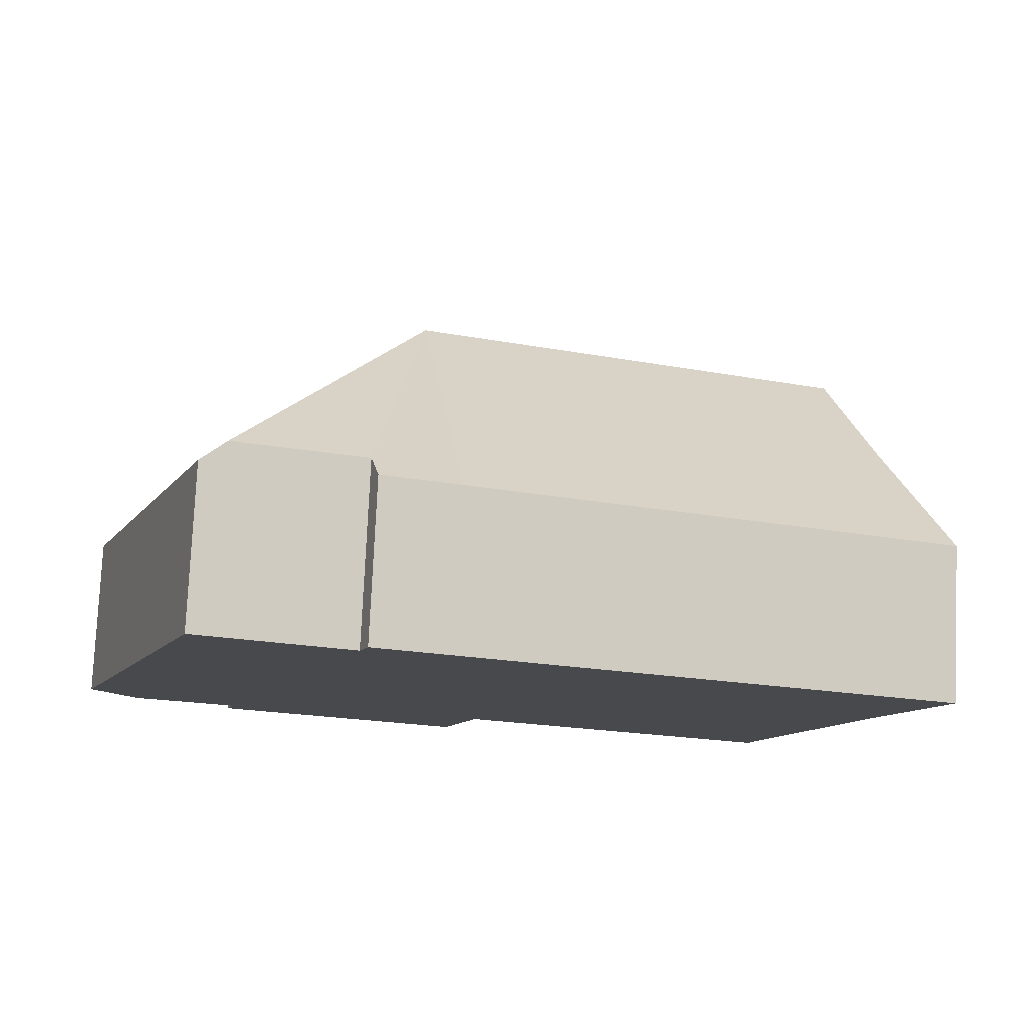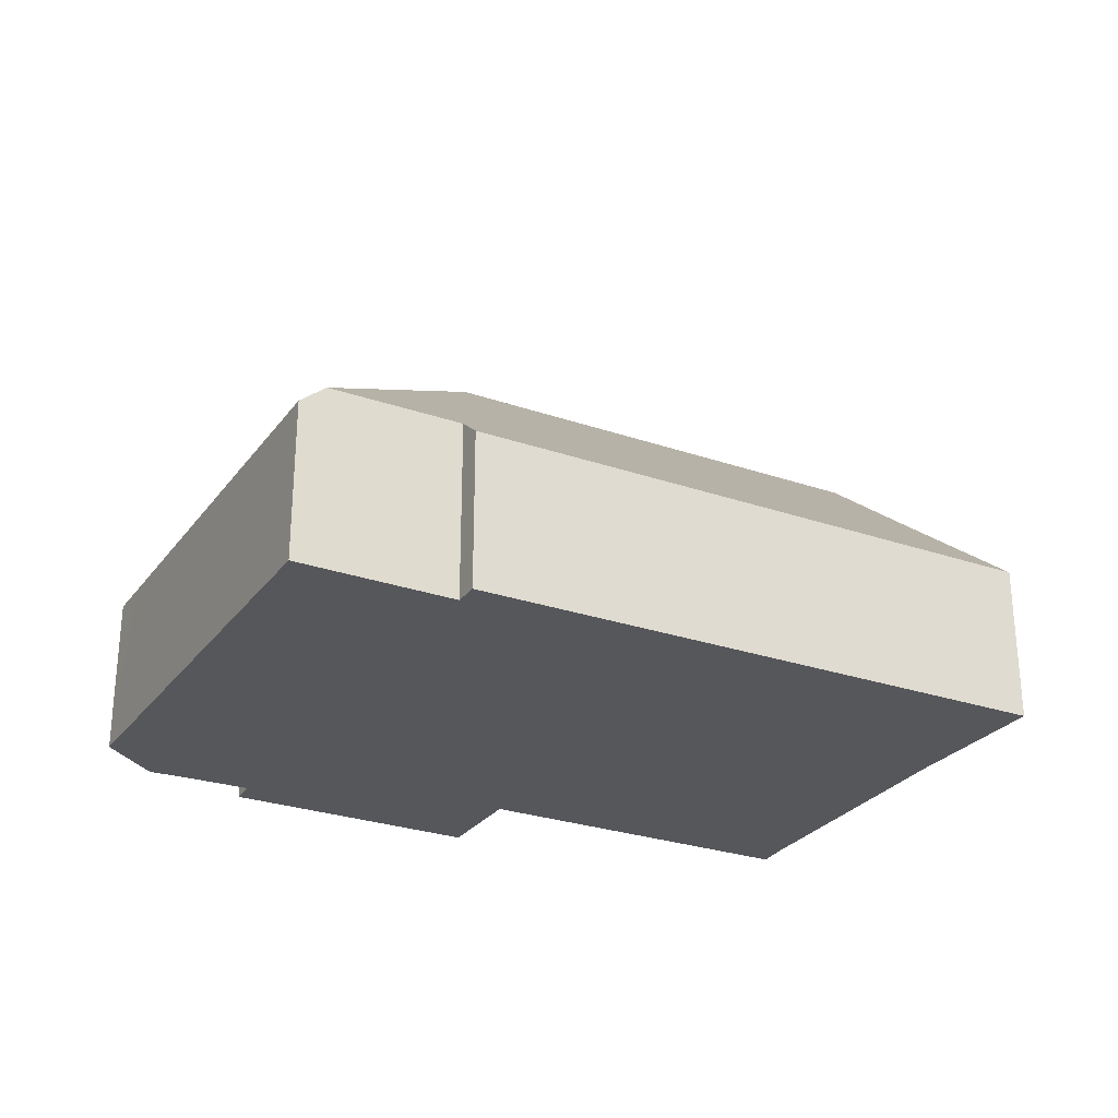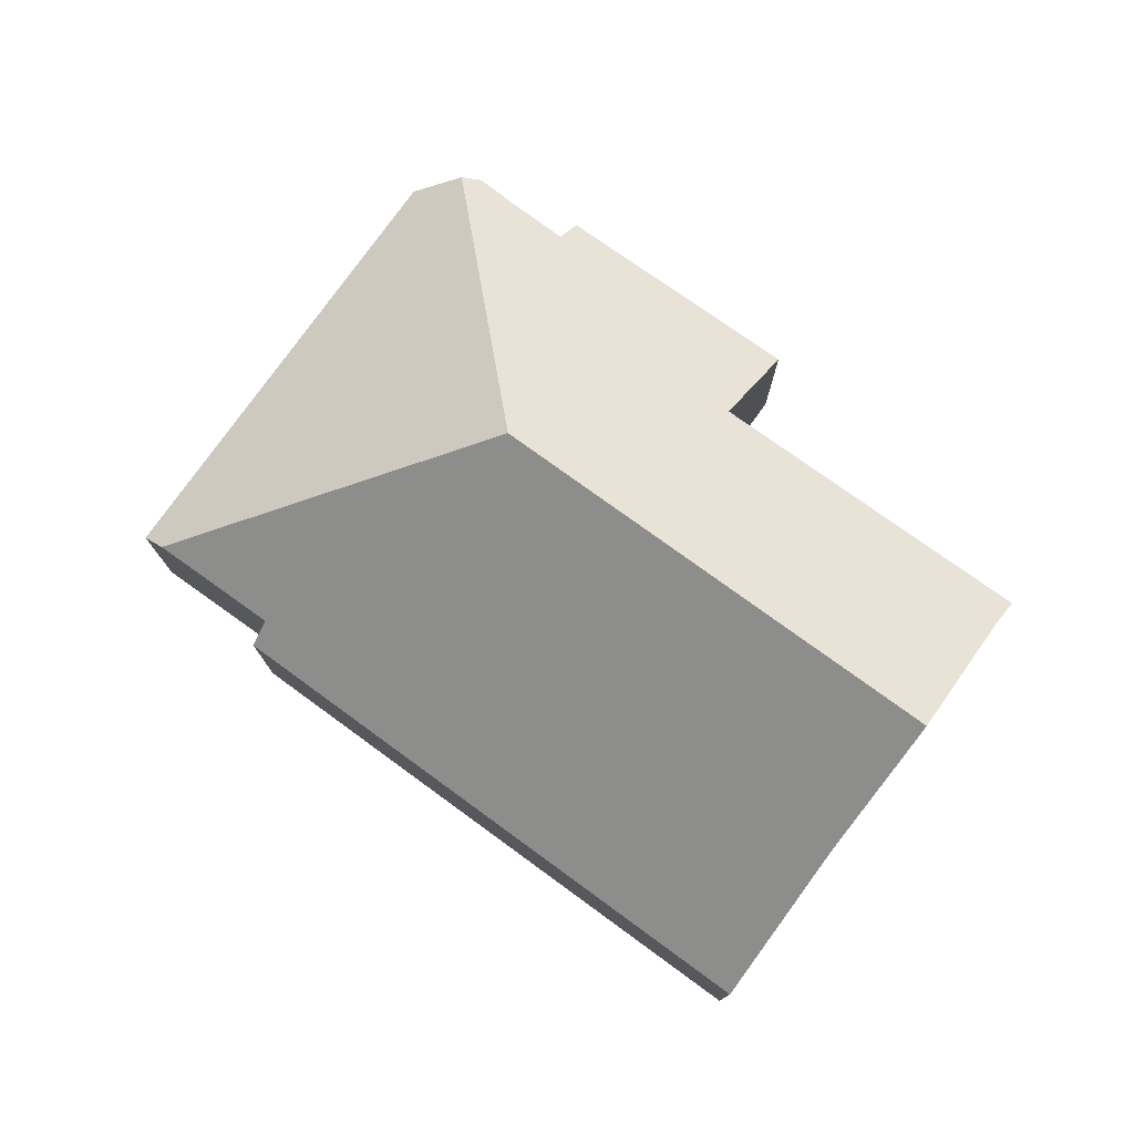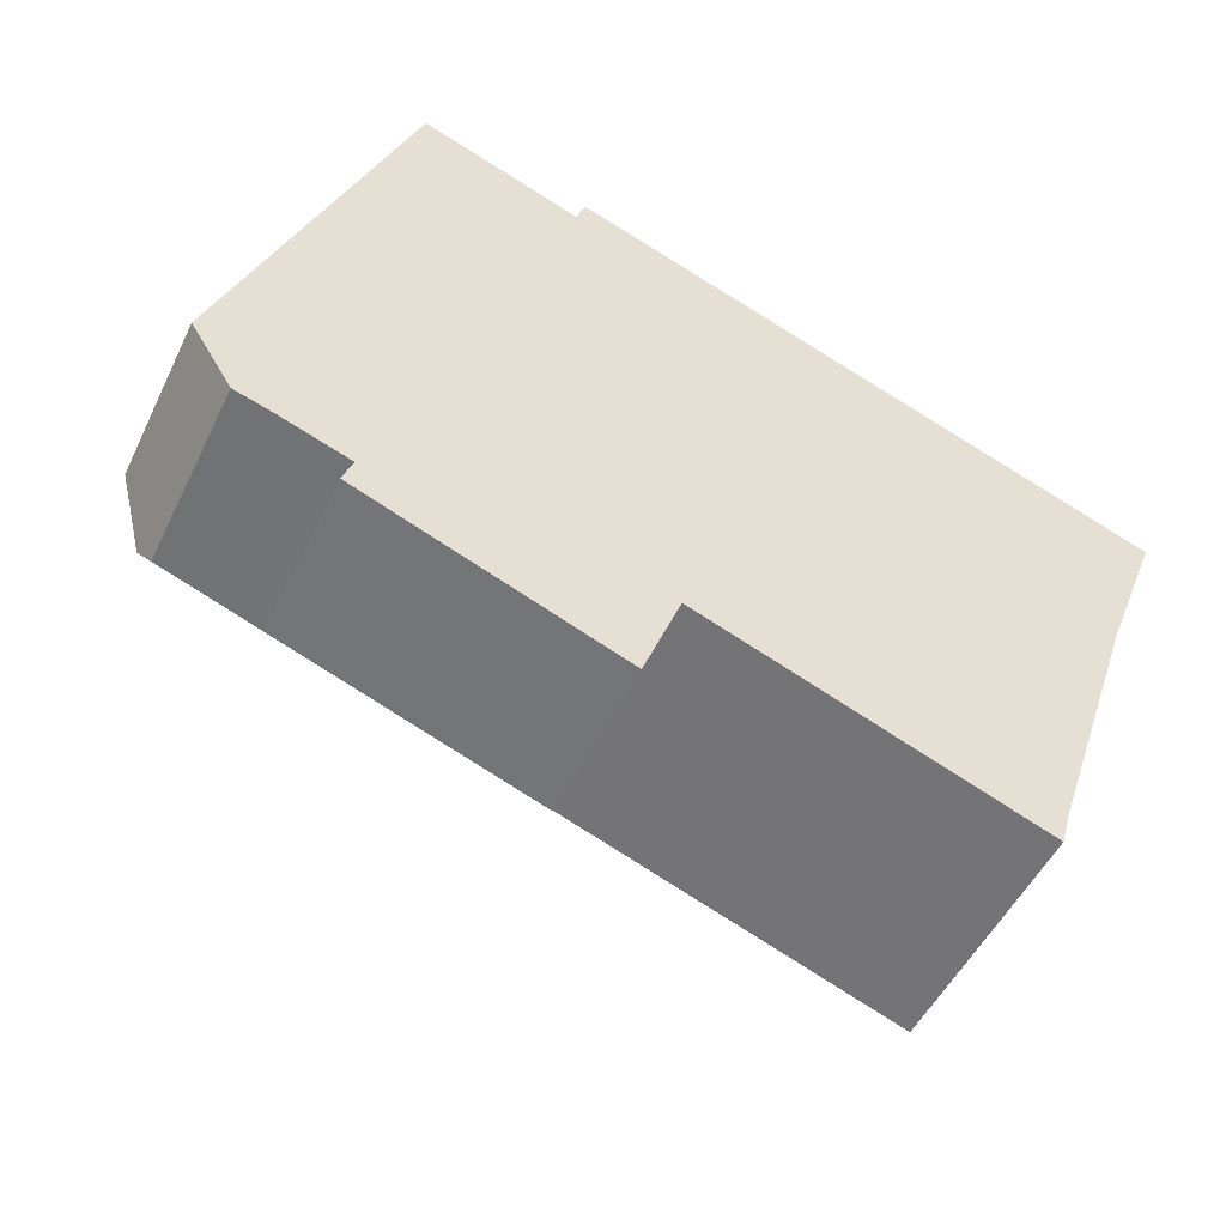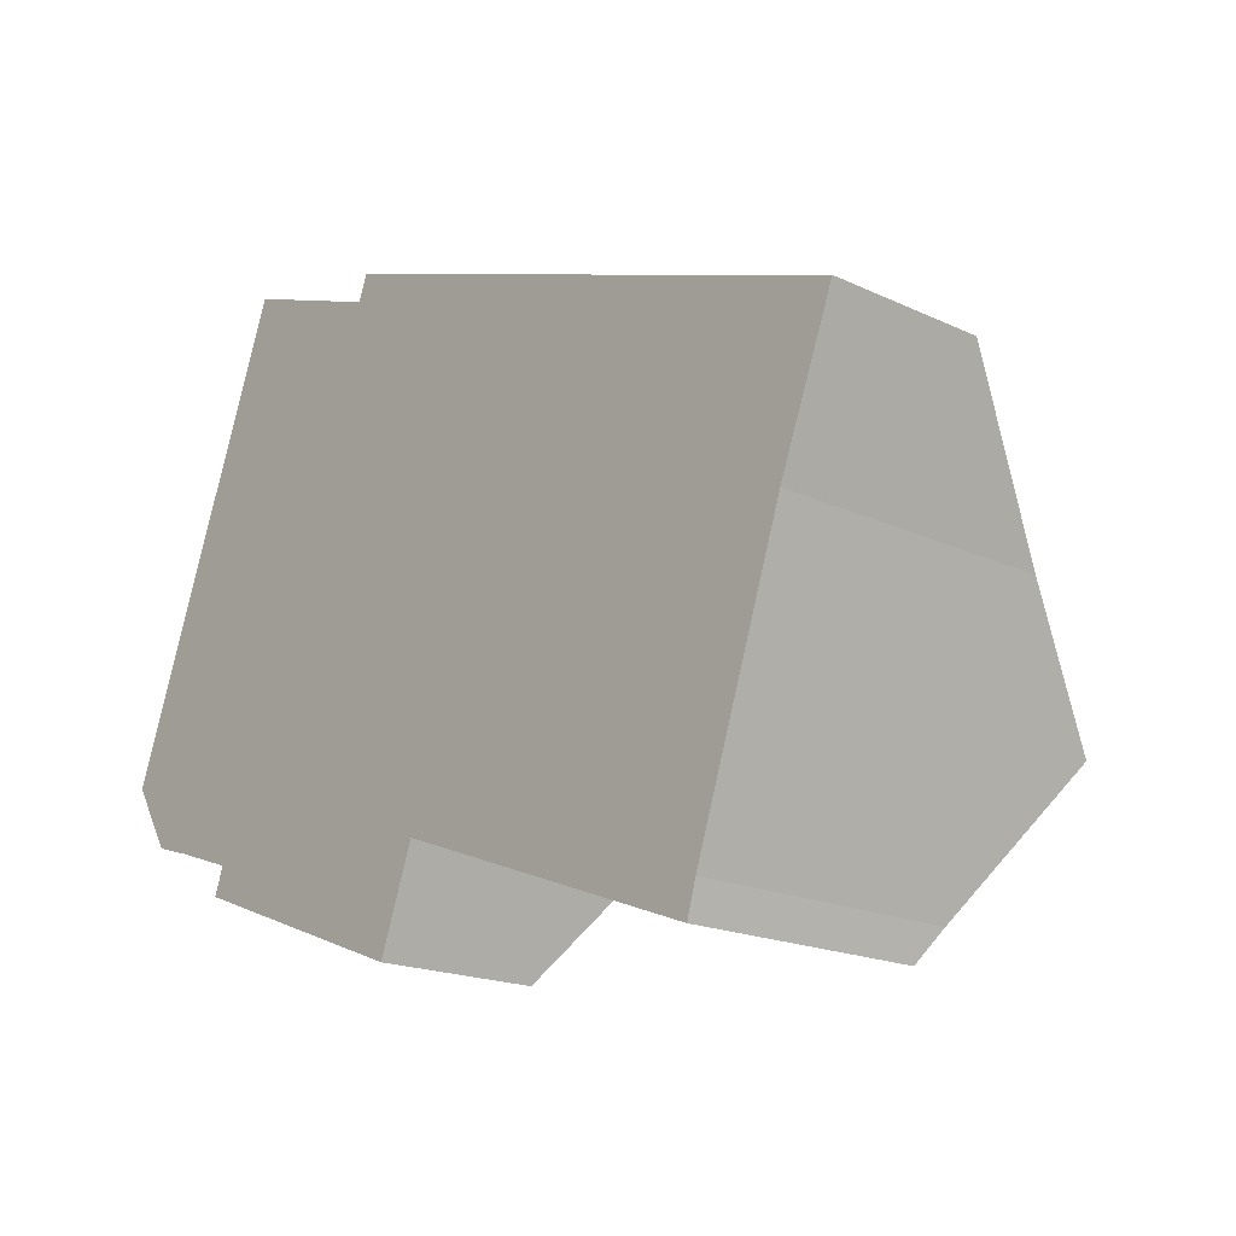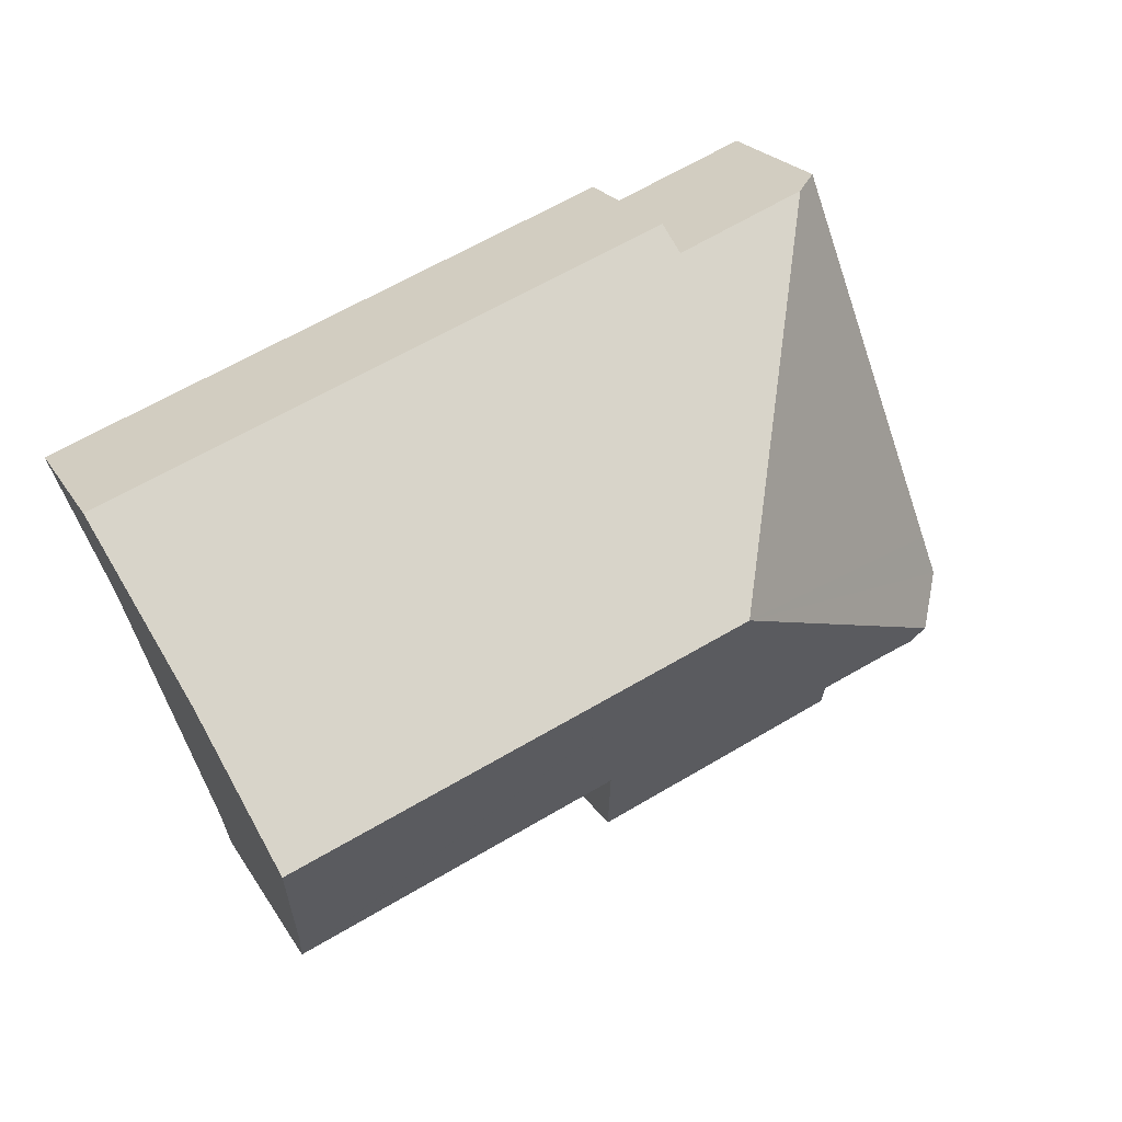
<metadata>
{"format":"obj","ext":"obj","renderer":"f3d","projection":"perspective","resolution":1024,"background":"white","views":[{"elev":78.1,"azim":2.6,"up":"+Z"},{"elev":-27.1,"azim":-8.1,"up":"+Y"},{"elev":76.8,"azim":55.9,"up":"+Y"},{"elev":-50.9,"azim":-25.3,"up":"+Z"},{"elev":-18.4,"azim":48.0,"up":"+Z"},{"elev":22.6,"azim":156.4,"up":"+Z"}]}
</metadata>
<code>
v  6.552 7.402 1.905
v  15.89 5.407 1.151
v  15.09 7.402 -1.194
v  16.96 2.999 3.941
v  7.662 3.017 7.293
v  6.03 3.413 7.361
v  3.625 3.396 8.256
v  6.202 3.019 7.819
v  14.15 5.055 -3.953
v  13.98 4.536 -4.574
v  13.93 4.536 -4.556
v  7.847 4.581 -2.29
v  7.175 3.008 -4.124
v  2.506 3.072 -2.345
v  2.682 3.501 -1.843
v  0.536 3.649 -0.868
v  1.48 3.484 -1.429
v  0.744 3.451 -1.205
v  3.136 2.999 8.357
v  3.163 2.999 8.428
v  0.307 3 0.817
v  0 2.999 1.836e-16
v  3.163 -5.161e-16 8.428
v  6.03 -4.507e-16 7.361
v  3.625 -5.055e-16 8.256
v  6.202 -4.788e-16 7.819
v  7.662 -4.466e-16 7.293
v  16.96 -2.413e-16 3.941
v  2.682 1.129e-16 -1.843
v  2.506 1.436e-16 -2.345
v  0 0 0
v  0.307 -5.003e-17 0.817
v  3.136 -5.117e-16 8.357
v  15.89 -7.048e-17 1.151
v  14.15 2.421e-16 -3.953
v  15.09 7.311e-17 -1.194
v  13.98 2.801e-16 -4.574
v  7.847 1.402e-16 -2.29
v  7.175 2.525e-16 -4.124
v  13.93 2.79e-16 -4.556
v  1.48 8.75e-17 -1.429
v  0.744 7.378e-17 -1.205
v  0.536 5.315e-17 -0.868
g defaultobject
f 1 2 3
f 2 1 4
f 4 1 5
f 5 1 6
f 6 1 7
f 8 5 6
f 9 1 3
f 1 9 10
f 1 10 11
f 1 11 12
f 1 12 13
f 1 13 14
f 1 14 15
f 15 16 1
f 16 15 17
f 16 17 18
f 7 19 20
f 19 7 21
f 21 7 1
f 21 1 22
f 22 1 16
f 20 6 7
f 6 20 23
f 6 23 24
f 24 23 25
f 26 5 8
f 5 26 4
f 4 26 27
f 4 27 28
f 24 8 6
f 8 24 26
f 14 29 15
f 29 14 30
f 31 21 22
f 21 31 19
f 19 31 32
f 19 32 33
f 19 33 20
f 20 33 23
f 4 34 2
f 34 4 28
f 2 9 3
f 9 2 34
f 9 34 35
f 35 34 36
f 35 10 9
f 10 35 37
f 38 13 12
f 13 38 39
f 37 11 10
f 11 37 12
f 12 37 38
f 38 37 40
f 13 30 14
f 30 13 39
f 29 17 15
f 17 29 41
f 41 18 17
f 18 41 42
f 18 22 16
f 22 18 42
f 22 42 31
f 31 42 43
f 39 29 30
f 29 39 33
f 33 39 23
f 23 39 25
f 25 39 24
f 24 39 26
f 26 39 27
f 27 39 38
f 27 38 40
f 27 40 34
f 27 34 28
f 34 40 35
f 35 40 37
f 34 35 36
f 43 32 31
f 32 43 33
f 33 43 42
f 33 42 41
f 33 41 29

</code>
